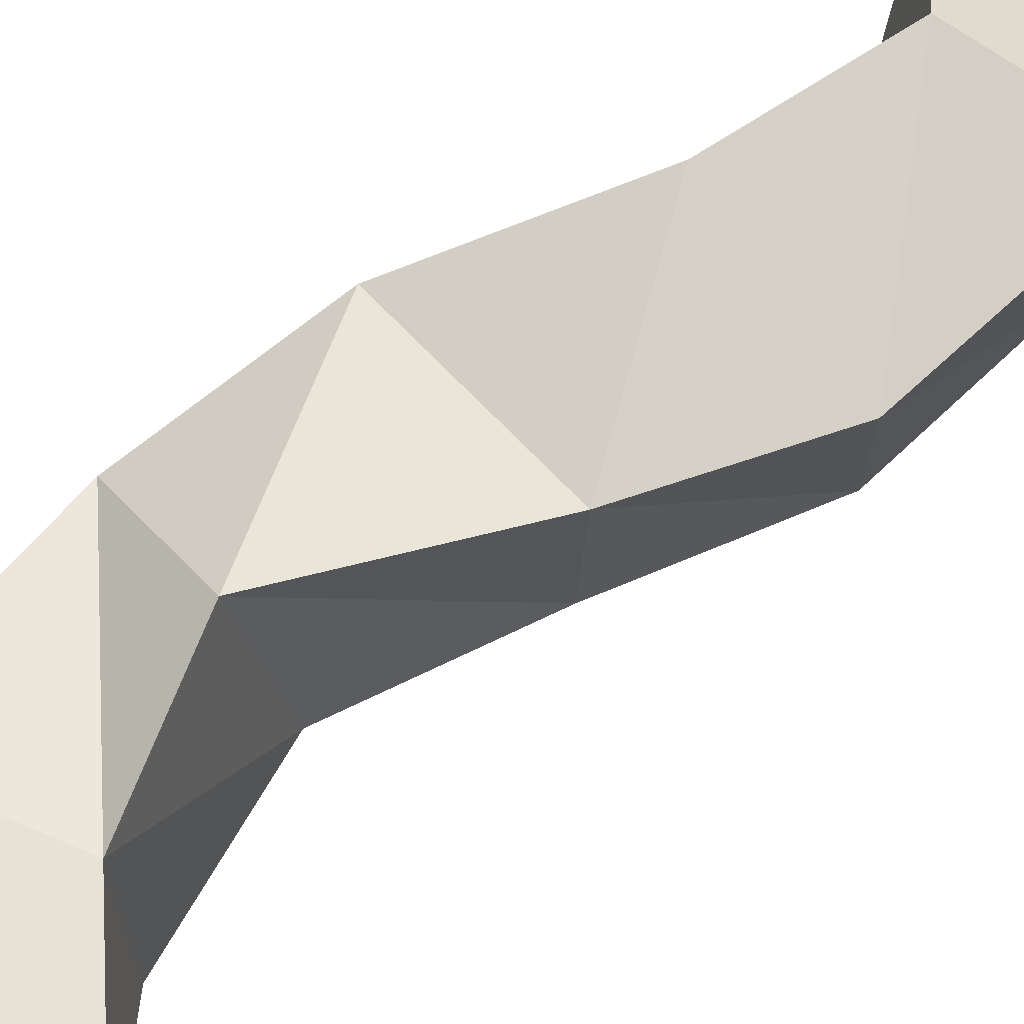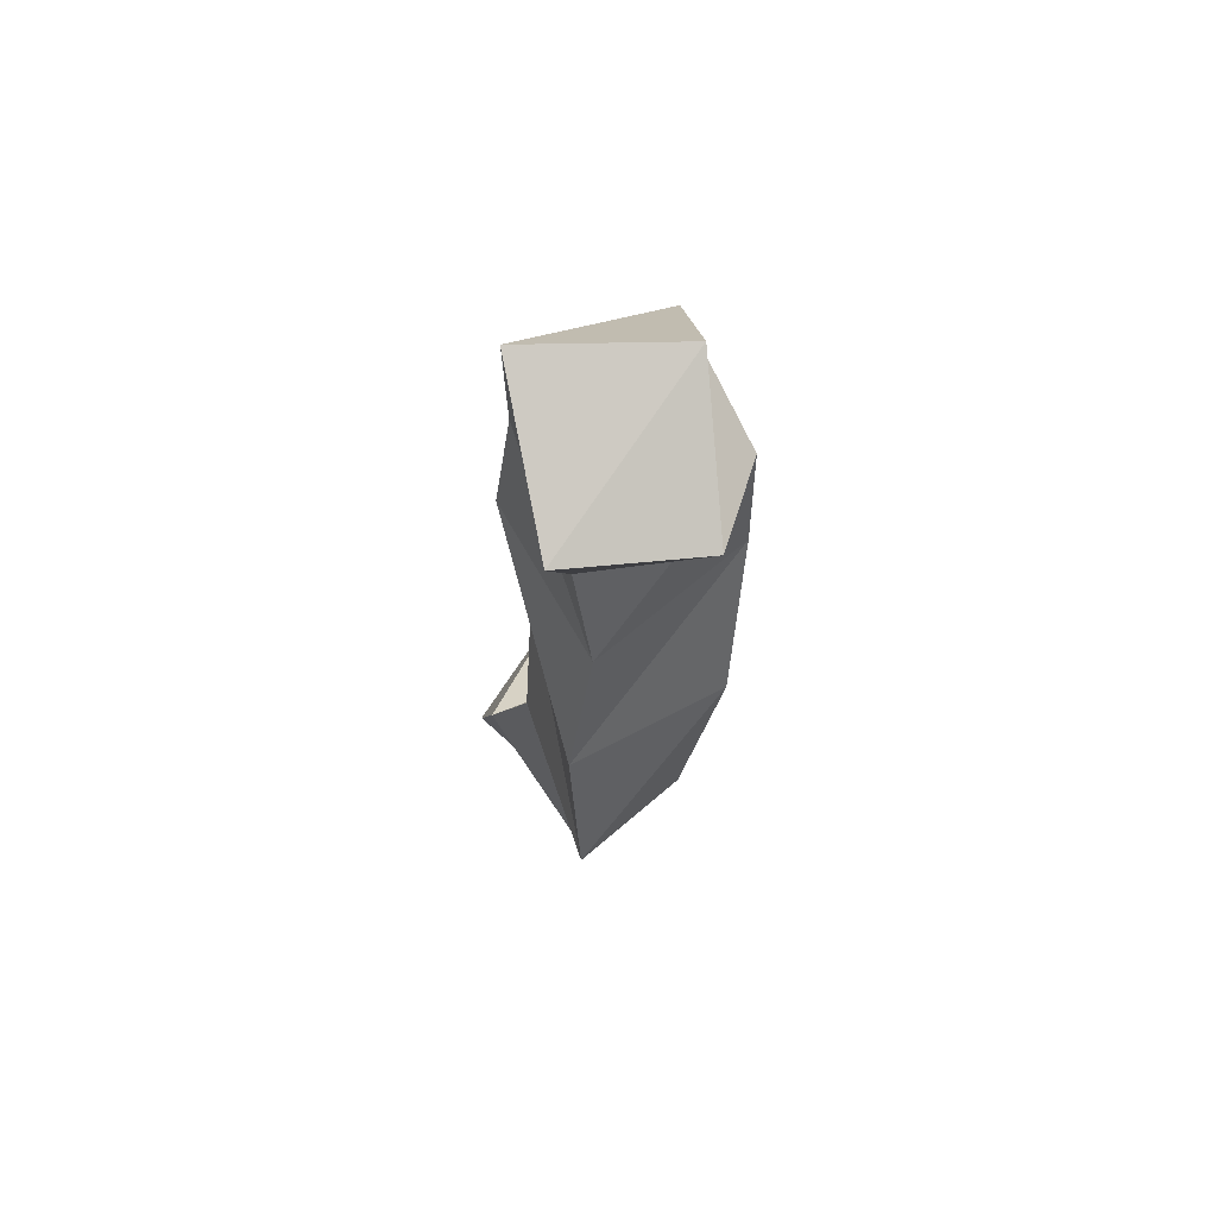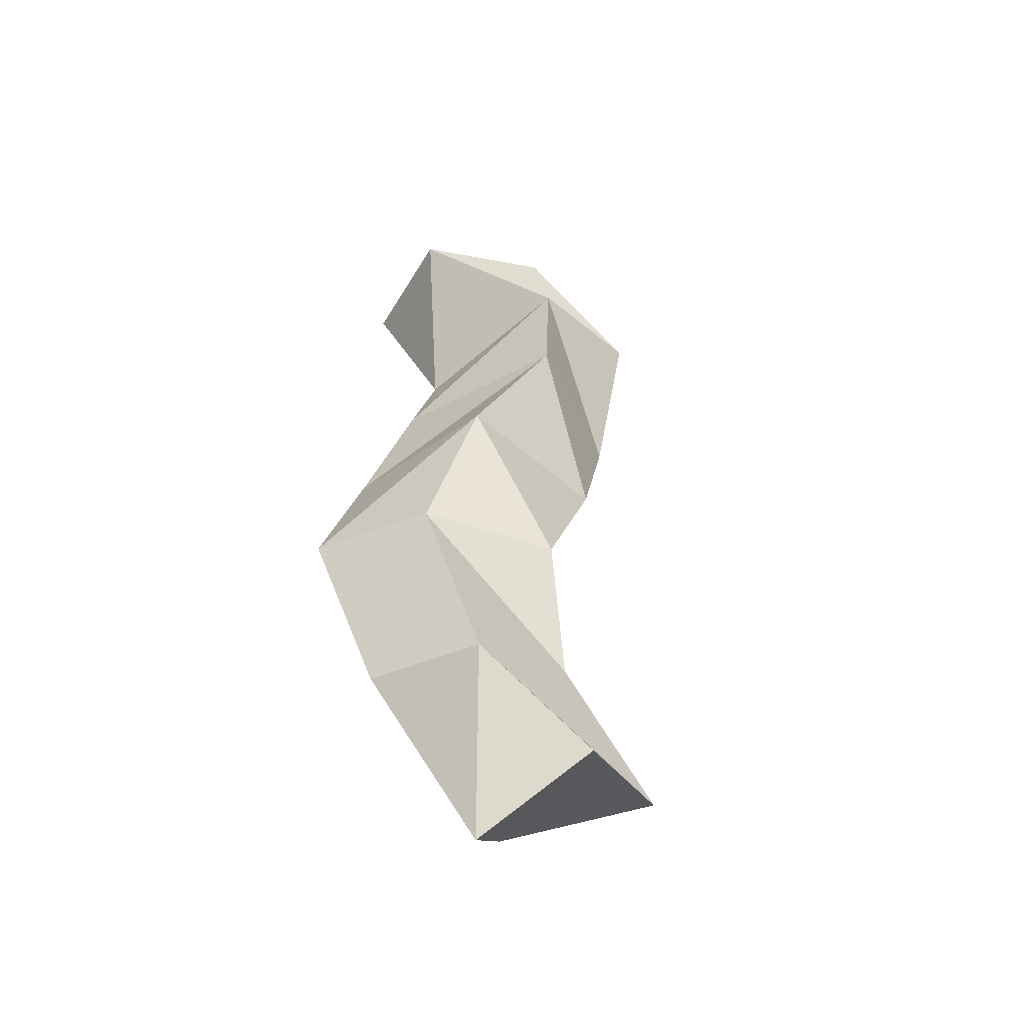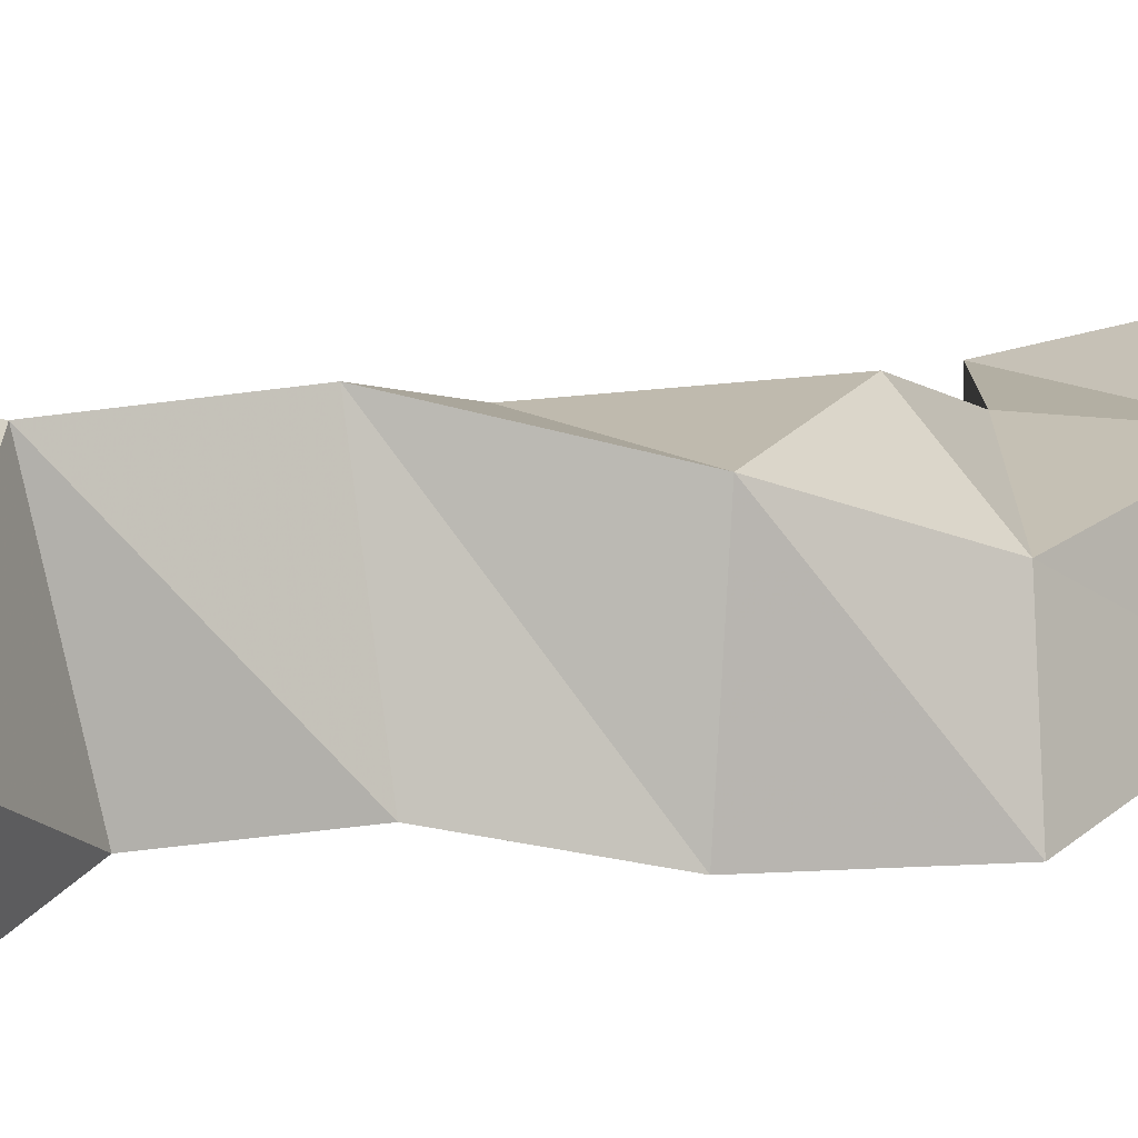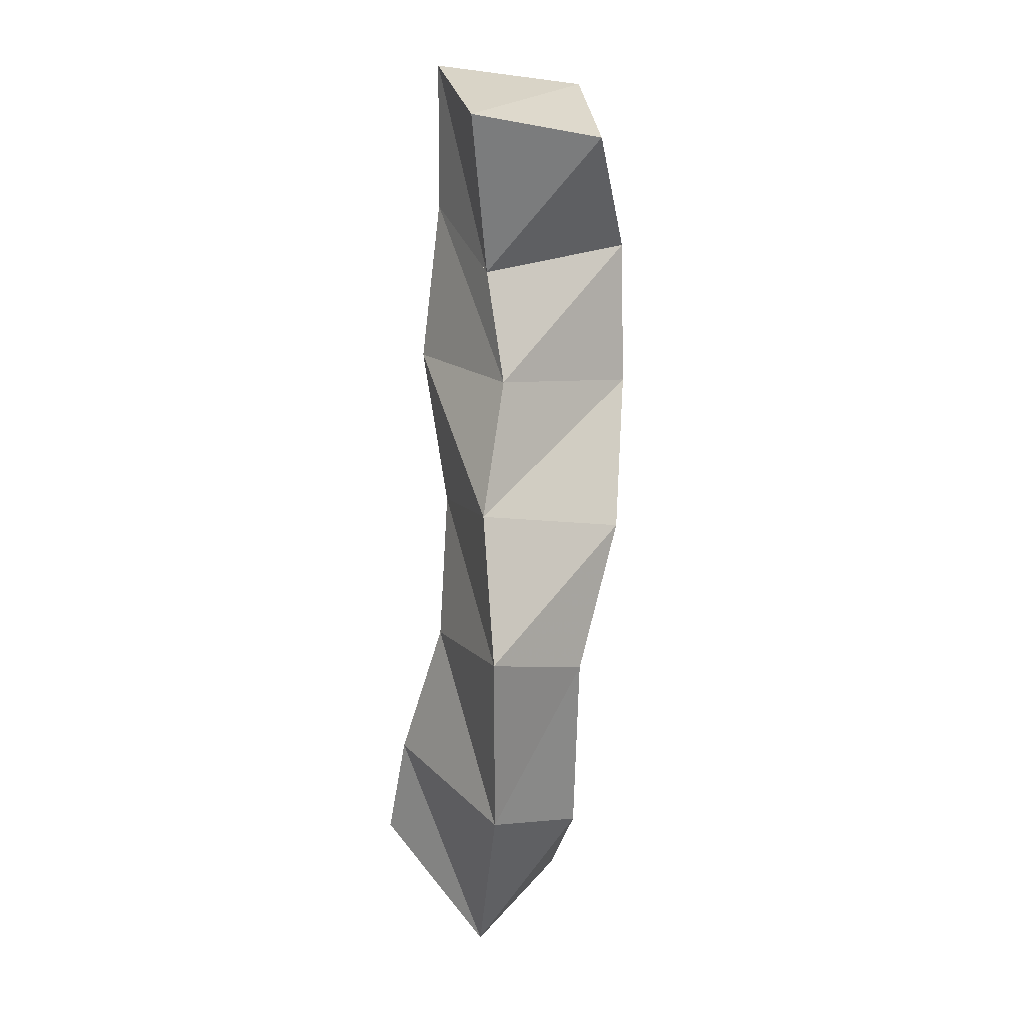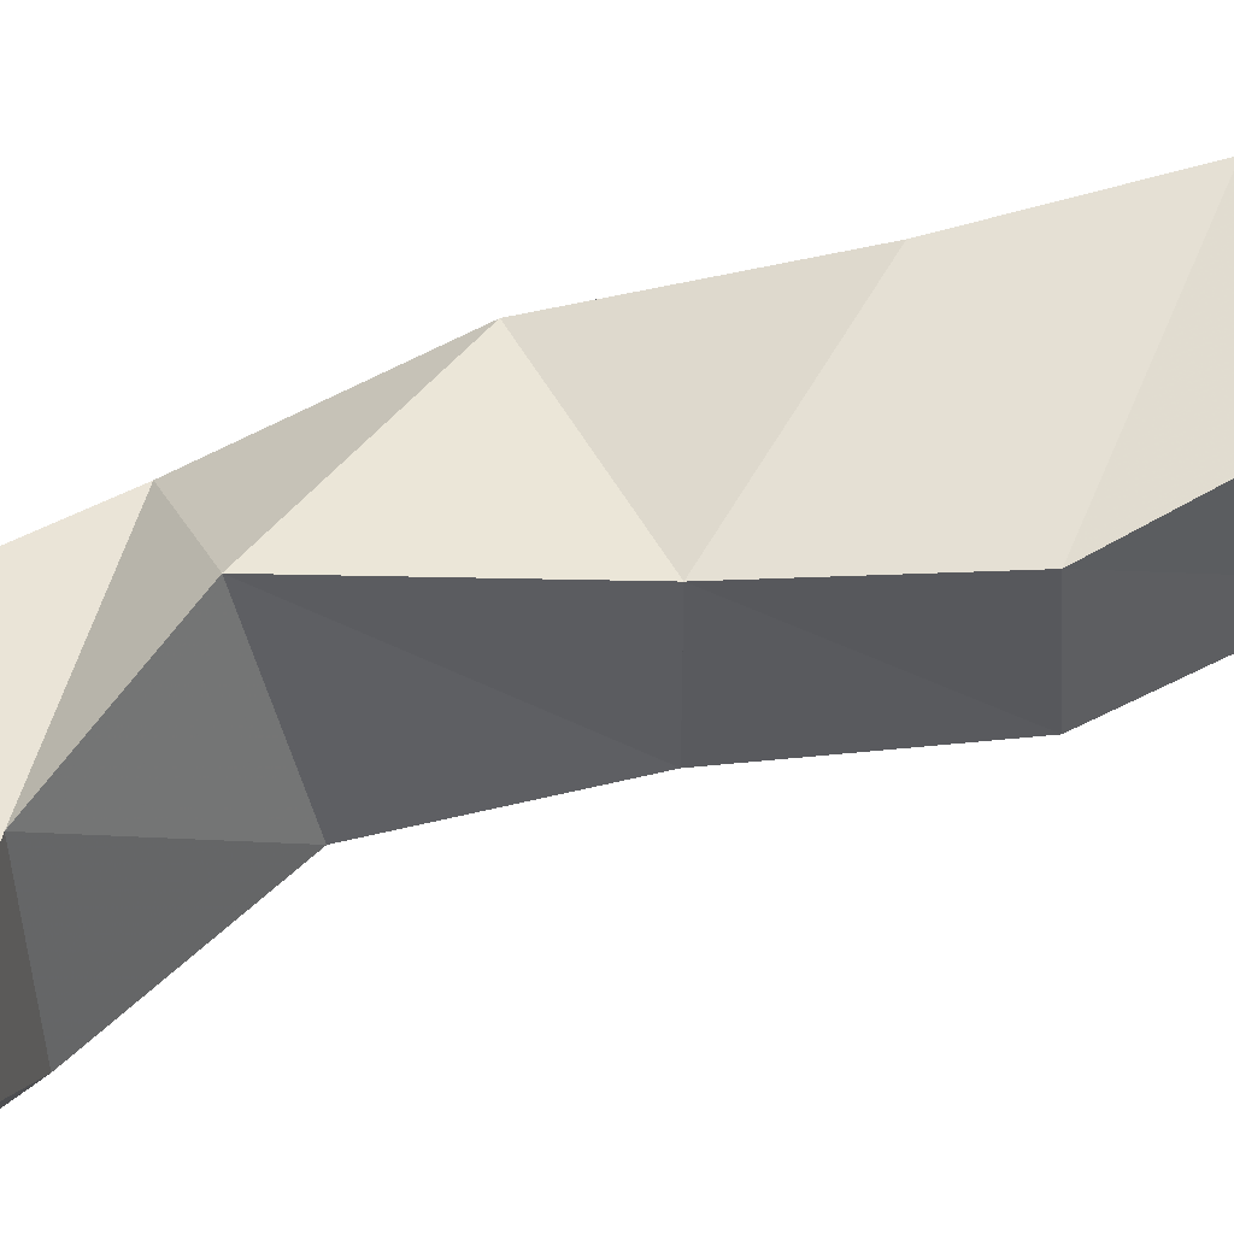
<metadata>
{"format":"obj","ext":"obj","renderer":"f3d","projection":"perspective","resolution":1024,"background":"white","views":[{"elev":61.1,"azim":-127.5,"up":"+Y"},{"elev":65.6,"azim":64.6,"up":"+Z"},{"elev":-55.6,"azim":135.5,"up":"+Z"},{"elev":14.2,"azim":56.2,"up":"+Y"},{"elev":7.7,"azim":62.4,"up":"+Z"},{"elev":46.6,"azim":-112.1,"up":"+Y"}]}
</metadata>
<code>
v 0.1465 0.1002 0.1287
v 0.1202 0.143 0.1325
v 0.1773 0.122 0.09167
v 0.1647 0.1585 0.1112
v 0.1599 0.1 0.1623
v 0.162 0.1457 0.1609
v 0.2122 0.1102 0.1454
v 0.201 0.1471 0.1393
v 0.1778 0.1063 0.2066
v 0.1808 0.1592 0.1963
v 0.2316 0.1 0.2056
v 0.2188 0.1394 0.1986
v 0.1656 0.115 0.2521
v 0.1598 0.157 0.2497
v 0.2183 0.103 0.2528
v 0.2134 0.1567 0.2459
v 0.1555 0.1107 0.3031
v 0.1468 0.1538 0.2959
v 0.2087 0.1154 0.296
v 0.193 0.1712 0.2946
v 0.1612 0.1145 0.3552
v 0.1484 0.1697 0.3539
v 0.1979 0.1147 0.3324
v 0.1912 0.1715 0.3418
v 0.1672 0.1117 0.4028
v 0.1842 0.1576 0.3972
v 0.2162 0.1 0.3826
v 0.2278 0.1415 0.3758
f 1 2 4
f 3 1 4
f 2 6 8
f 4 2 8
f 6 5 7
f 8 6 7
f 5 1 3
f 7 5 3
f 8 7 3
f 4 8 3
f 2 1 5
f 6 2 5
f 5 6 8
f 7 5 8
f 6 10 12
f 8 6 12
f 10 9 11
f 12 10 11
f 9 5 7
f 11 9 7
f 12 11 7
f 8 12 7
f 6 5 9
f 10 6 9
f 9 10 12
f 11 9 12
f 10 14 16
f 12 10 16
f 14 13 15
f 16 14 15
f 13 9 11
f 15 13 11
f 16 15 11
f 12 16 11
f 10 9 13
f 14 10 13
f 13 14 16
f 15 13 16
f 14 18 20
f 16 14 20
f 18 17 19
f 20 18 19
f 17 13 15
f 19 17 15
f 20 19 15
f 16 20 15
f 14 13 17
f 18 14 17
f 17 18 20
f 19 17 20
f 18 22 24
f 20 18 24
f 22 21 23
f 24 22 23
f 21 17 19
f 23 21 19
f 24 23 19
f 20 24 19
f 18 17 21
f 22 18 21
f 21 22 24
f 23 21 24
f 22 26 28
f 24 22 28
f 26 25 27
f 28 26 27
f 25 21 23
f 27 25 23
f 28 27 23
f 24 28 23
f 22 21 25
f 26 22 25

</code>
